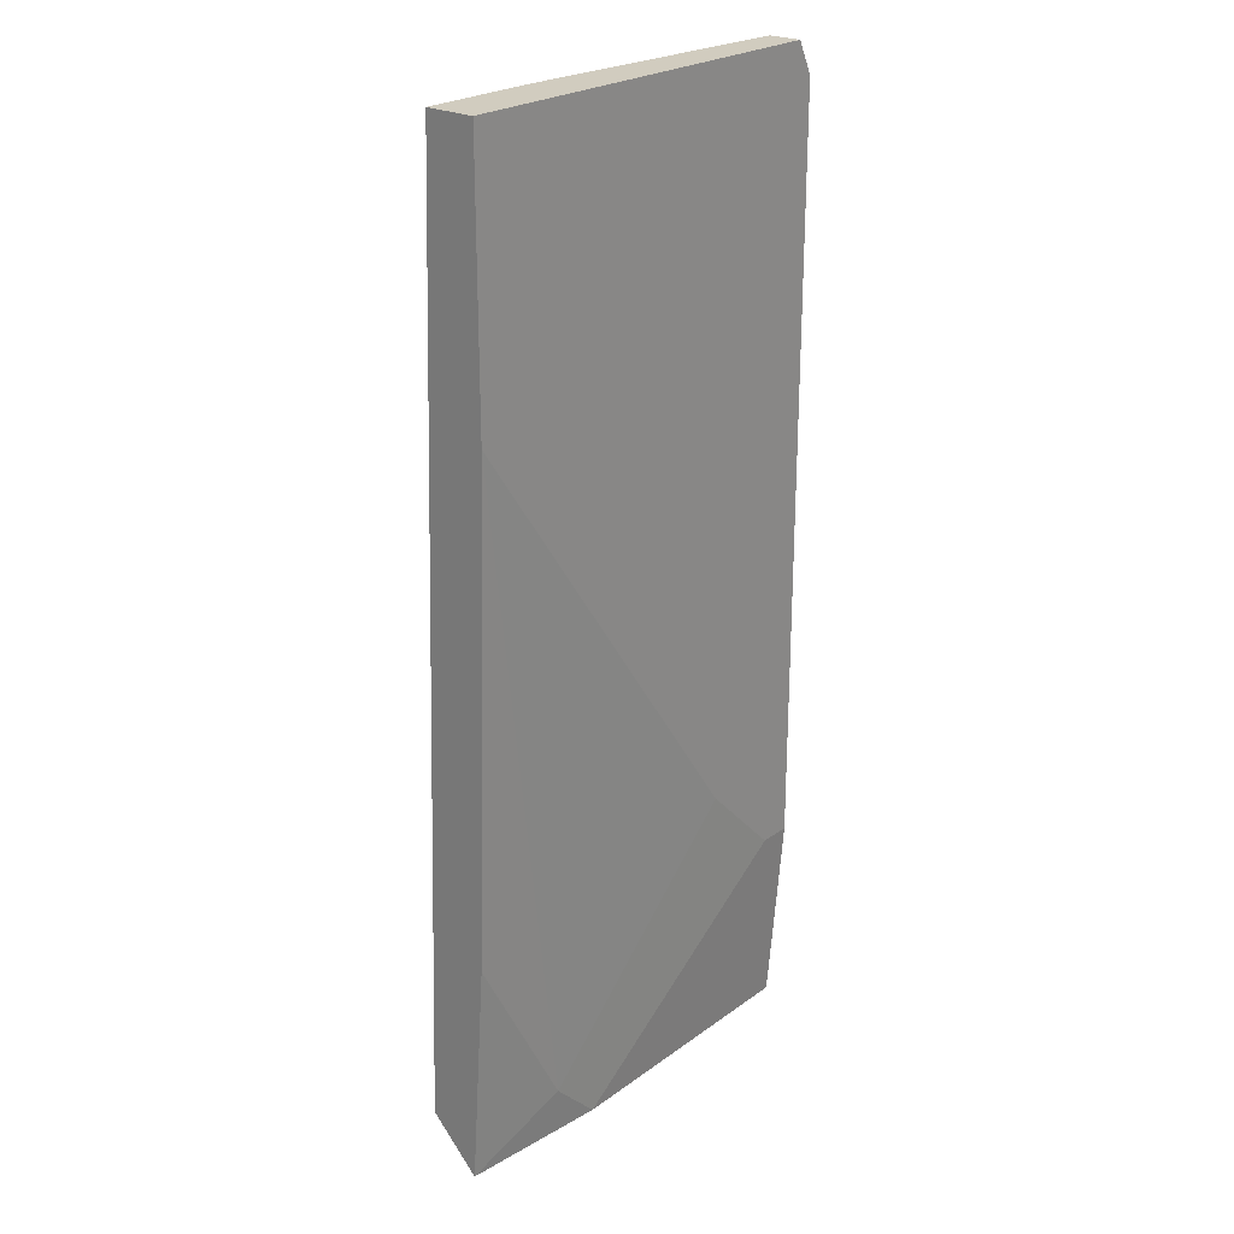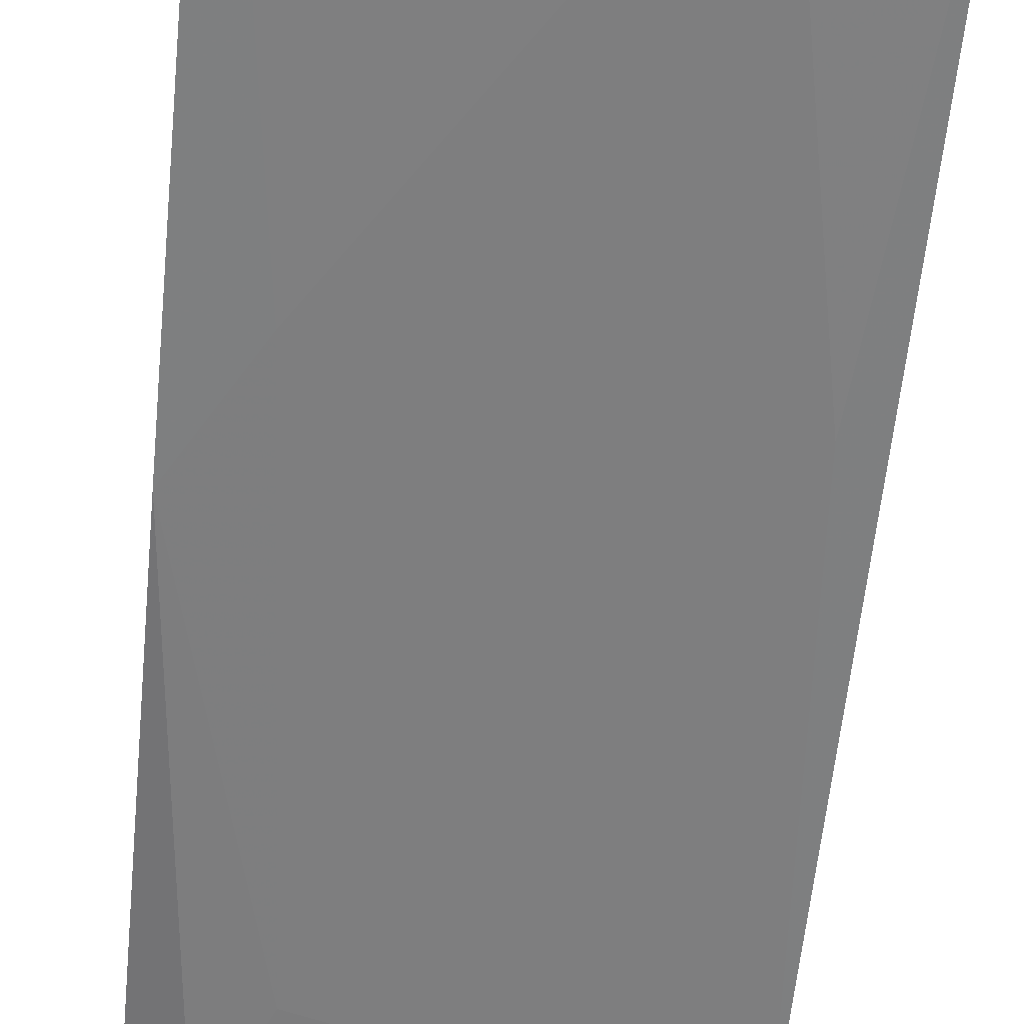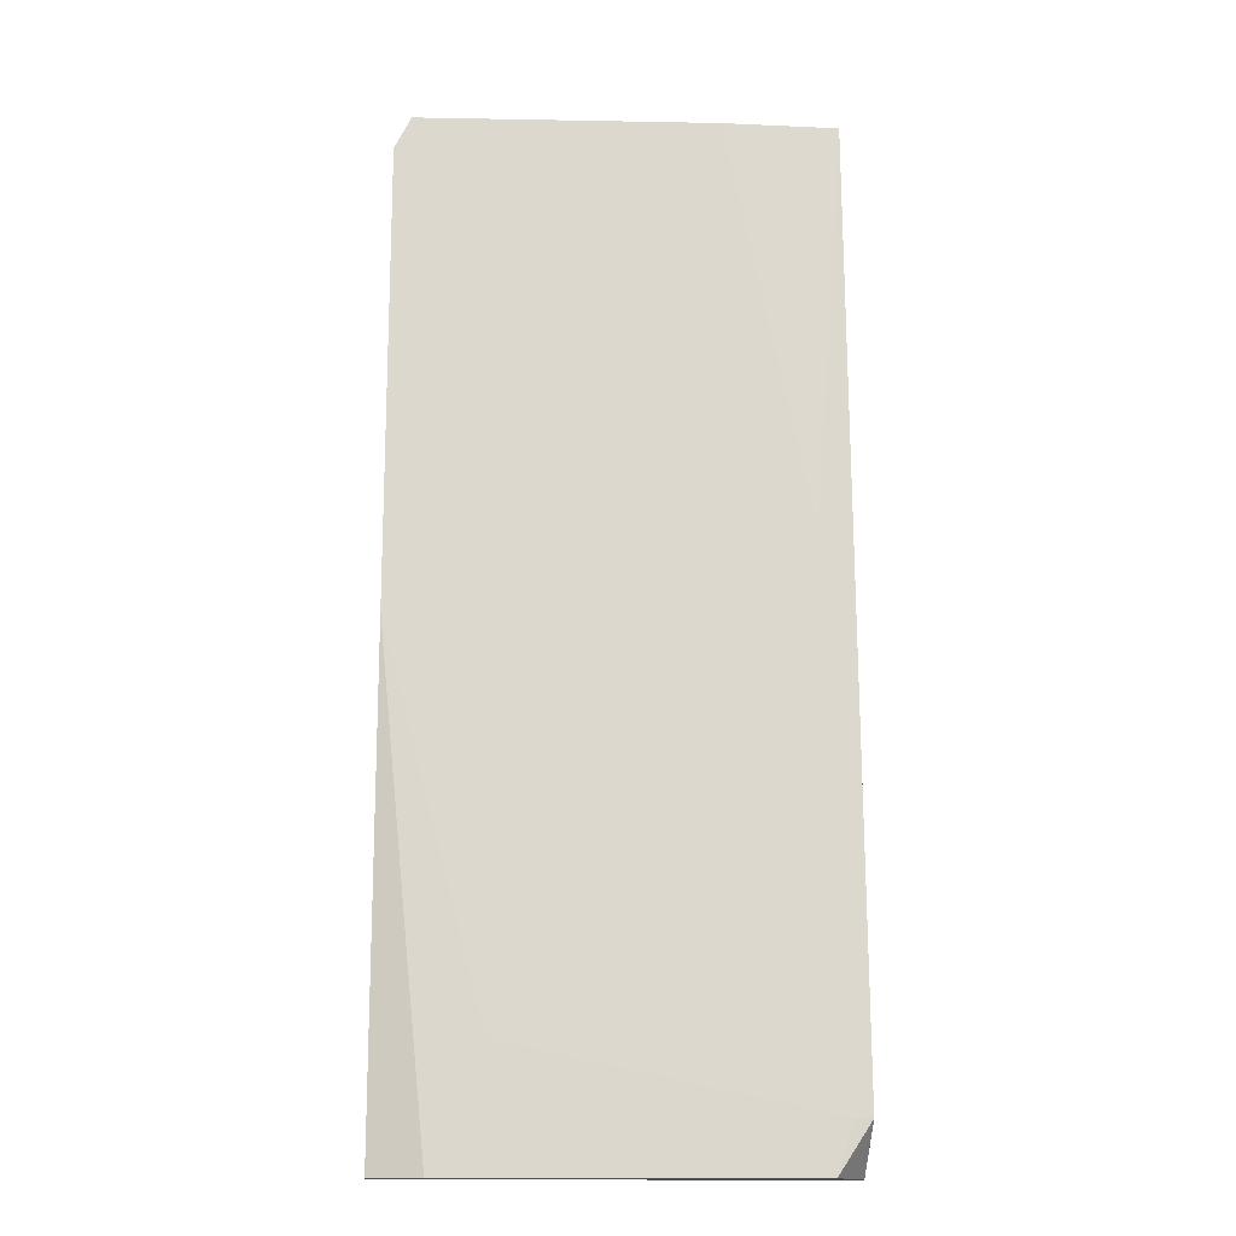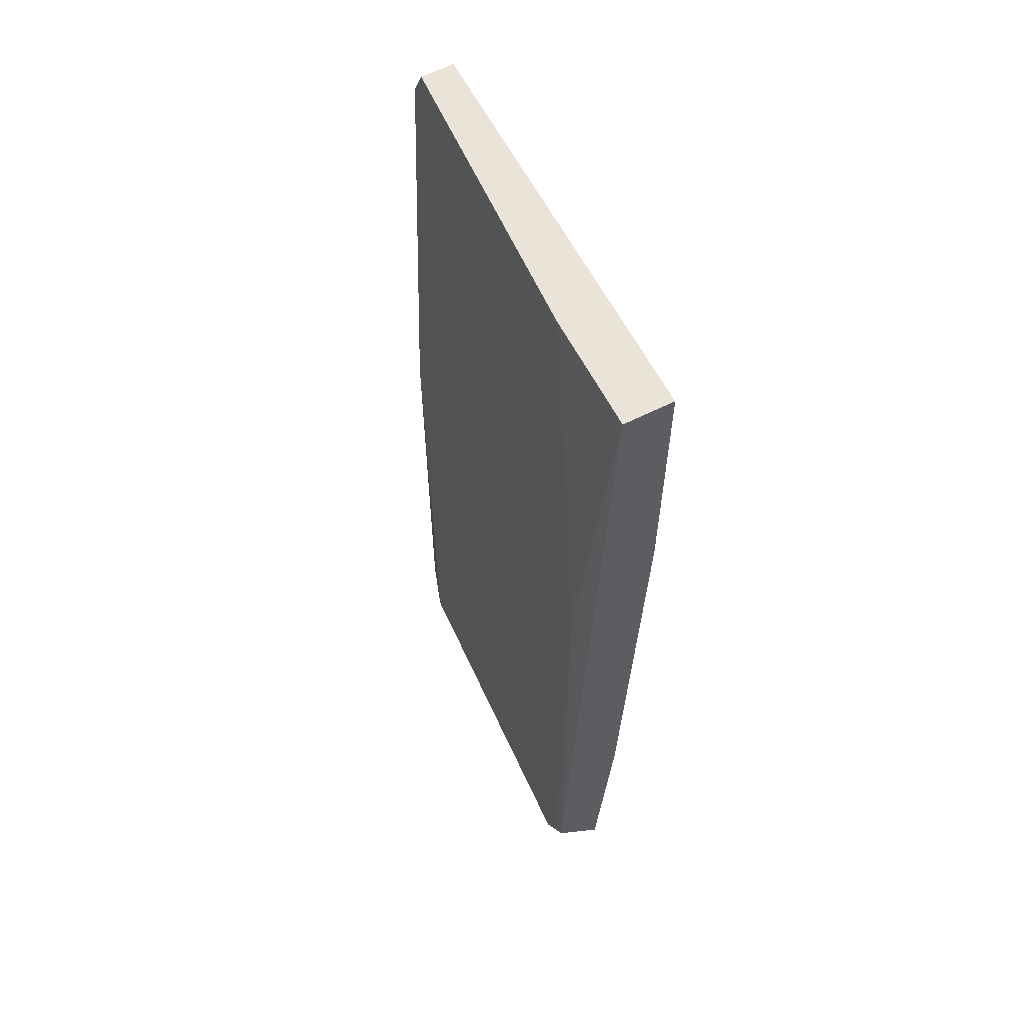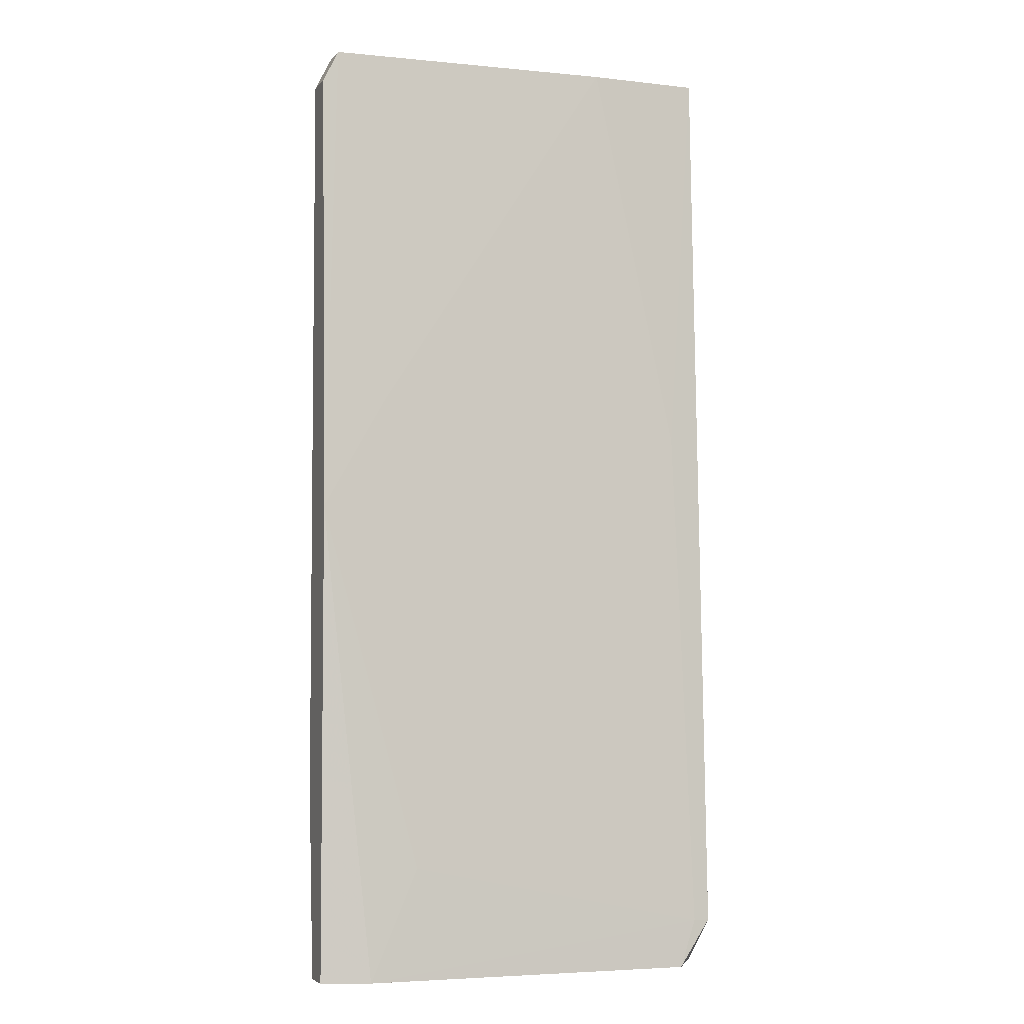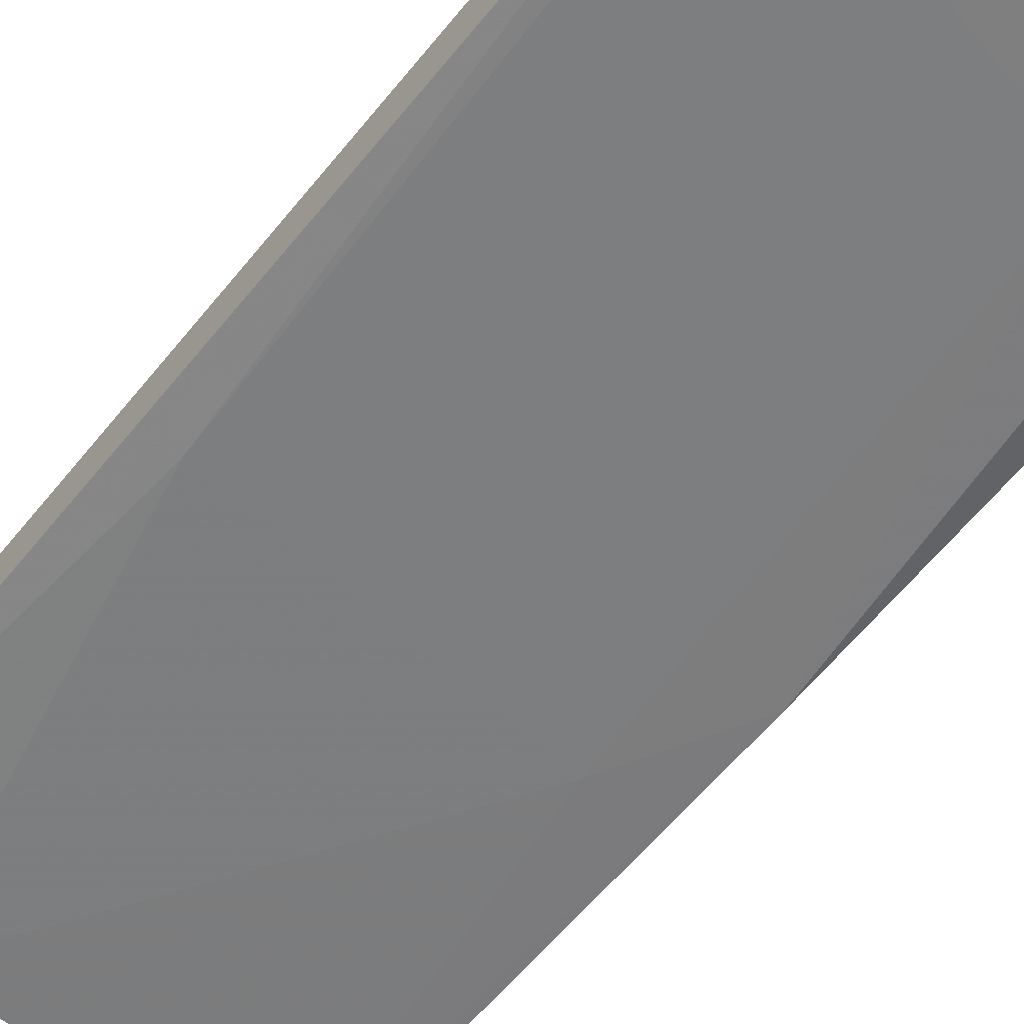
<metadata>
{"format":"obj","ext":"obj","renderer":"f3d","projection":"perspective","resolution":1024,"background":"white","views":[{"elev":24.2,"azim":130.3,"up":"+Z"},{"elev":-57.7,"azim":-5.7,"up":"+Y"},{"elev":-15.2,"azim":-5.4,"up":"+Z"},{"elev":60.8,"azim":62.8,"up":"+Z"},{"elev":-4.4,"azim":-20.7,"up":"+Z"},{"elev":-62.2,"azim":141.3,"up":"+Y"}]}
</metadata>
<code>
v -0.02699 0.01089 0.08805
v -0.02699 0.01374 0.08805
v 0.007186 0.006622 0.006889
v -0.001364 0.009471 0.08805
v -0.01987 0.008047 0.01258
v 0.00861 0.01089 0.002615
v 0.00861 0.009471 0.08805
v 0.00861 0.006622 0.006889
v 0.00861 0.01232 0.02255
v 0.00861 0.01374 0.06527
v 0.00861 0.01374 0.08805
v -0.01844 0.01374 0.02683
v 0.005761 0.008047 0.05245
v 0.005761 0.006622 0.002615
v -0.02557 0.01374 0.01971
v -0.02271 0.009471 0.0553
v -0.02841 0.01089 0.0852
v -0.02841 0.009471 0.002615
v -0.02841 0.009471 0.04534
v -0.02841 0.01232 0.002615
v -0.02841 0.01374 0.01971
v -0.02841 0.01374 0.0852
v 6.1e-05 0.01232 0.006889
v -0.004209 0.01232 0.002615
v -0.02414 0.008047 0.002615
f 13 5 3
f 11 2 1
f 14 20 6
f 11 1 7
f 6 11 7
f 20 14 25
f 2 11 15
f 7 1 4
f 11 6 10
f 15 11 10
f 14 6 8
f 6 7 8
f 1 2 22
f 2 15 22
f 20 19 22
f 20 25 18
f 19 20 18
f 25 19 18
f 6 20 24
f 20 15 24
f 23 6 24
f 6 23 9
f 10 6 9
f 23 10 9
f 7 4 13
f 8 7 13
f 15 20 21
f 22 15 21
f 20 22 21
f 19 25 5
f 19 1 17
f 1 22 17
f 22 19 17
f 15 10 12
f 10 23 12
f 24 15 12
f 23 24 12
f 4 1 16
f 1 19 16
f 13 4 16
f 19 5 16
f 5 13 16
f 25 14 3
f 14 8 3
f 8 13 3
f 5 25 3

</code>
